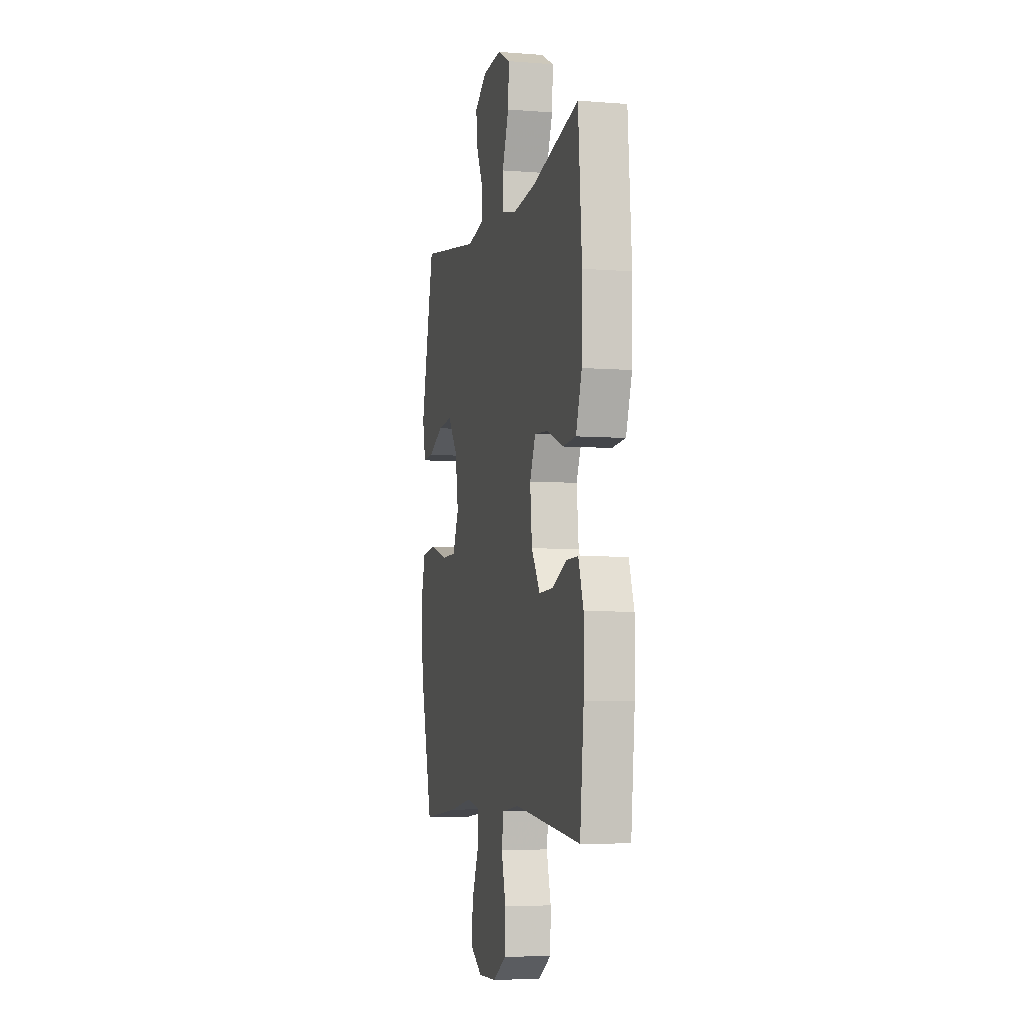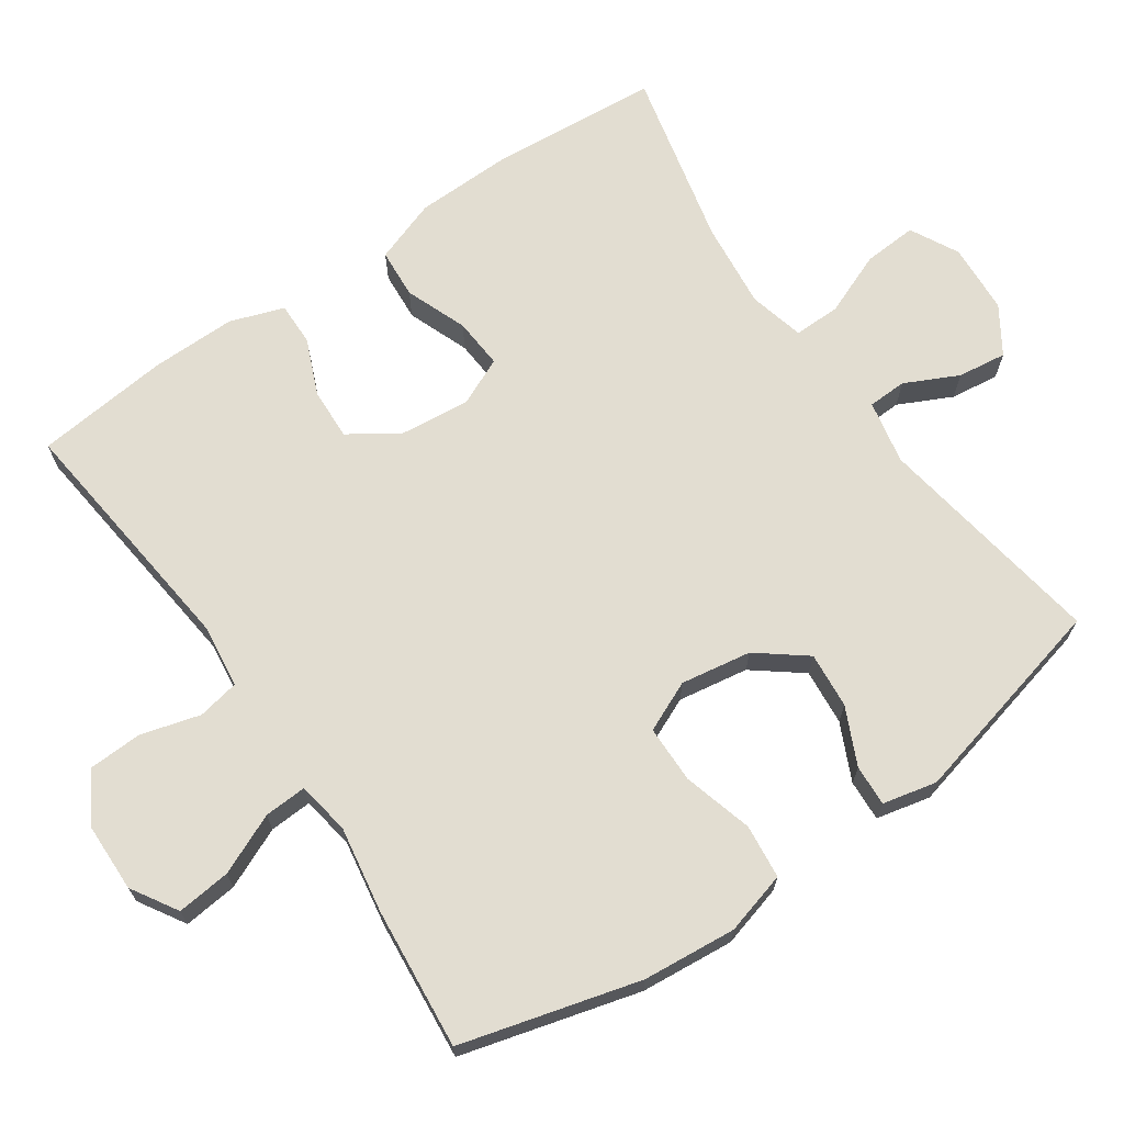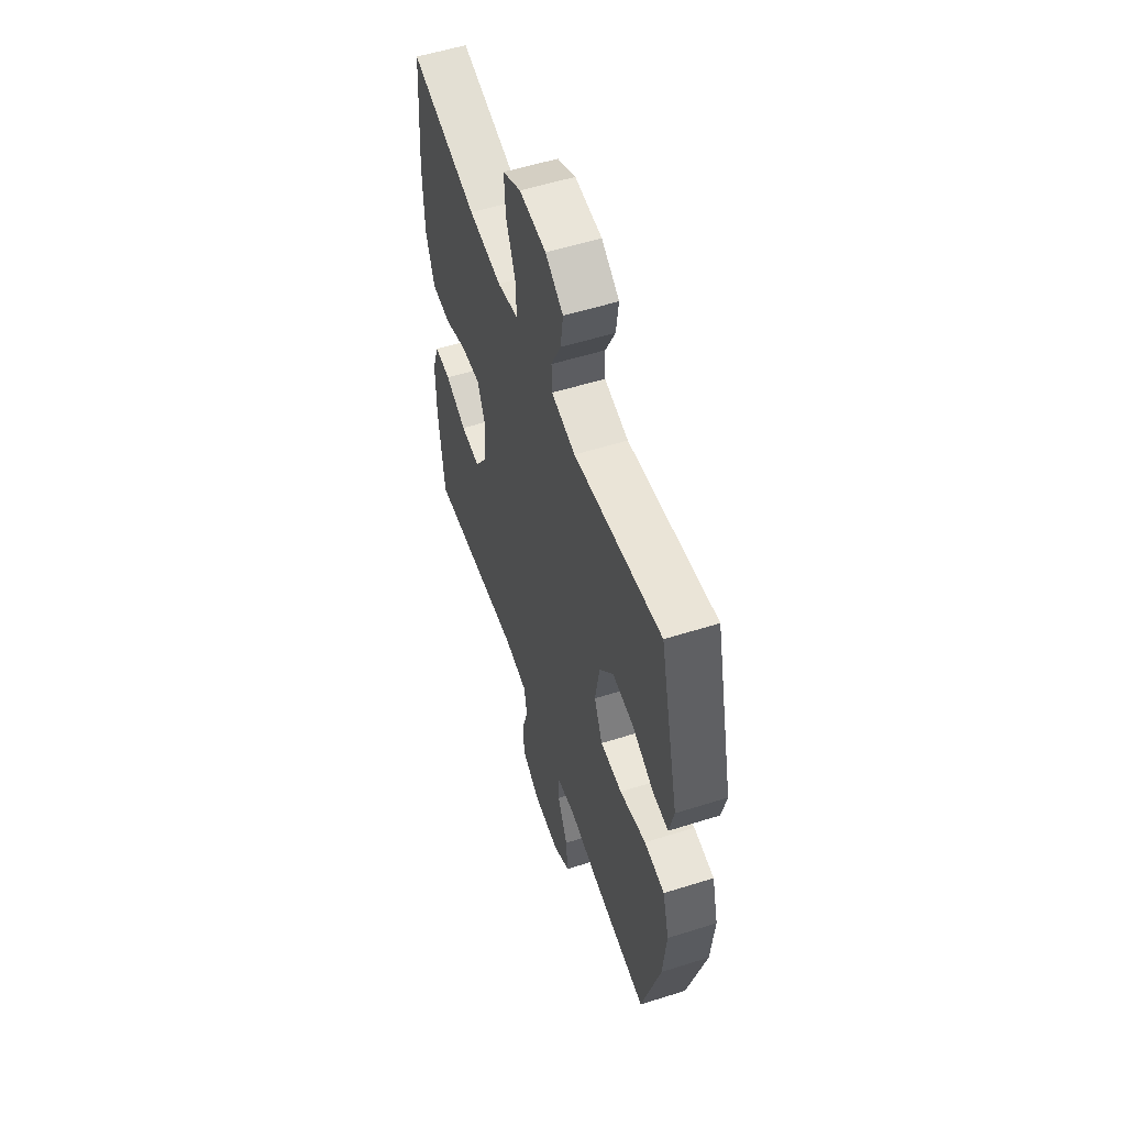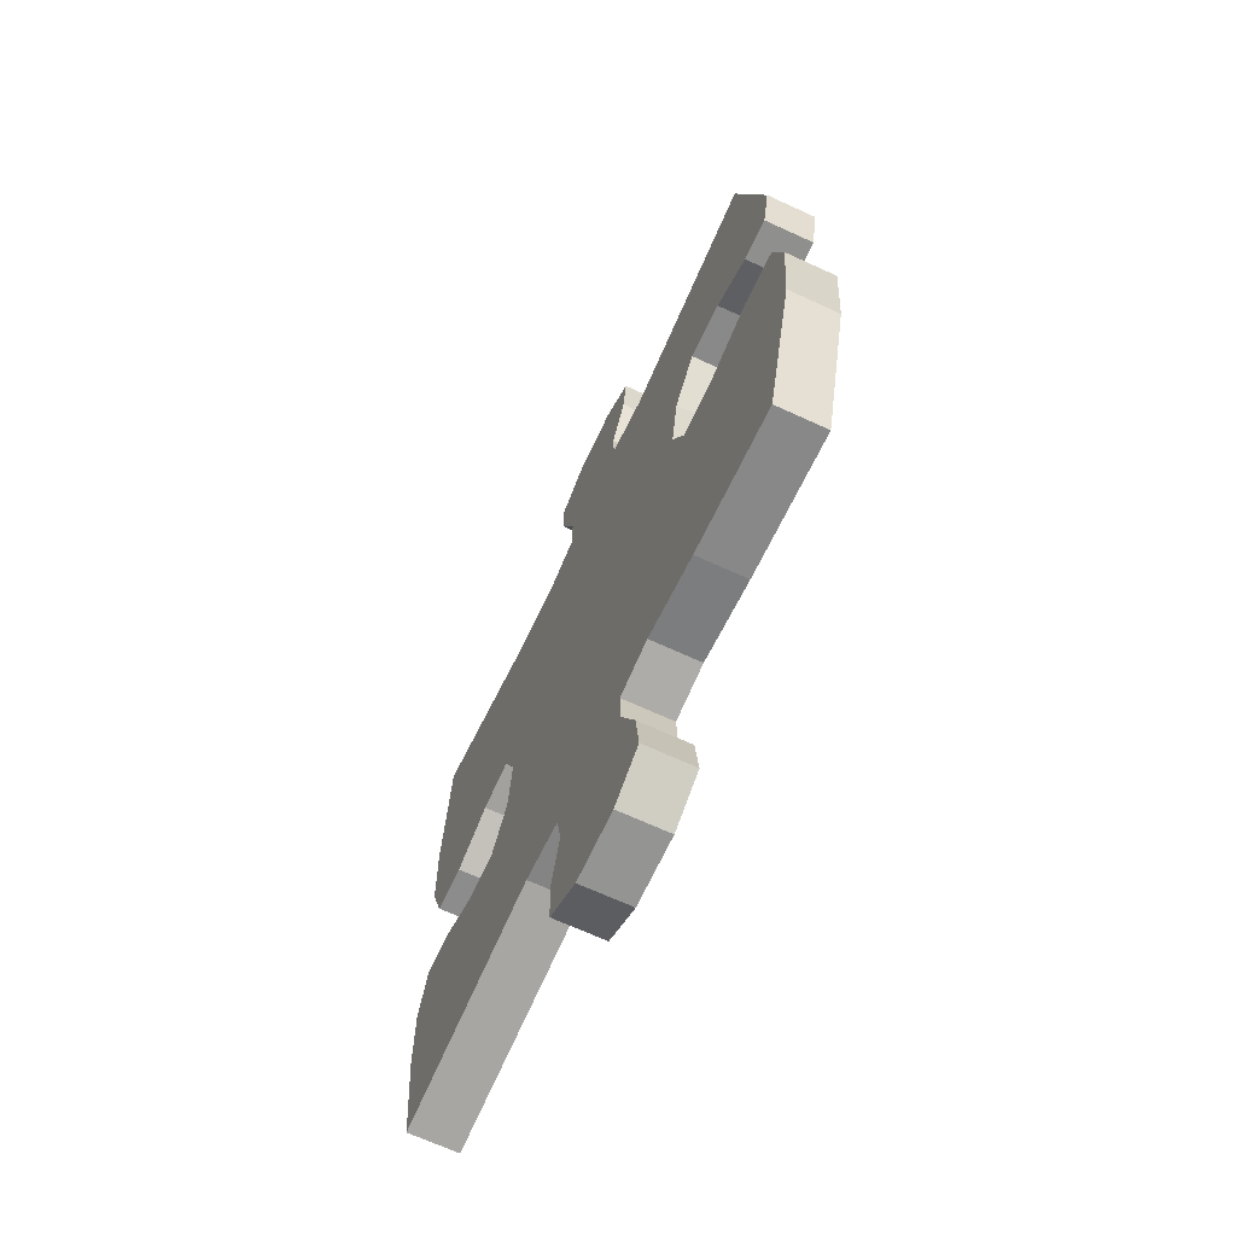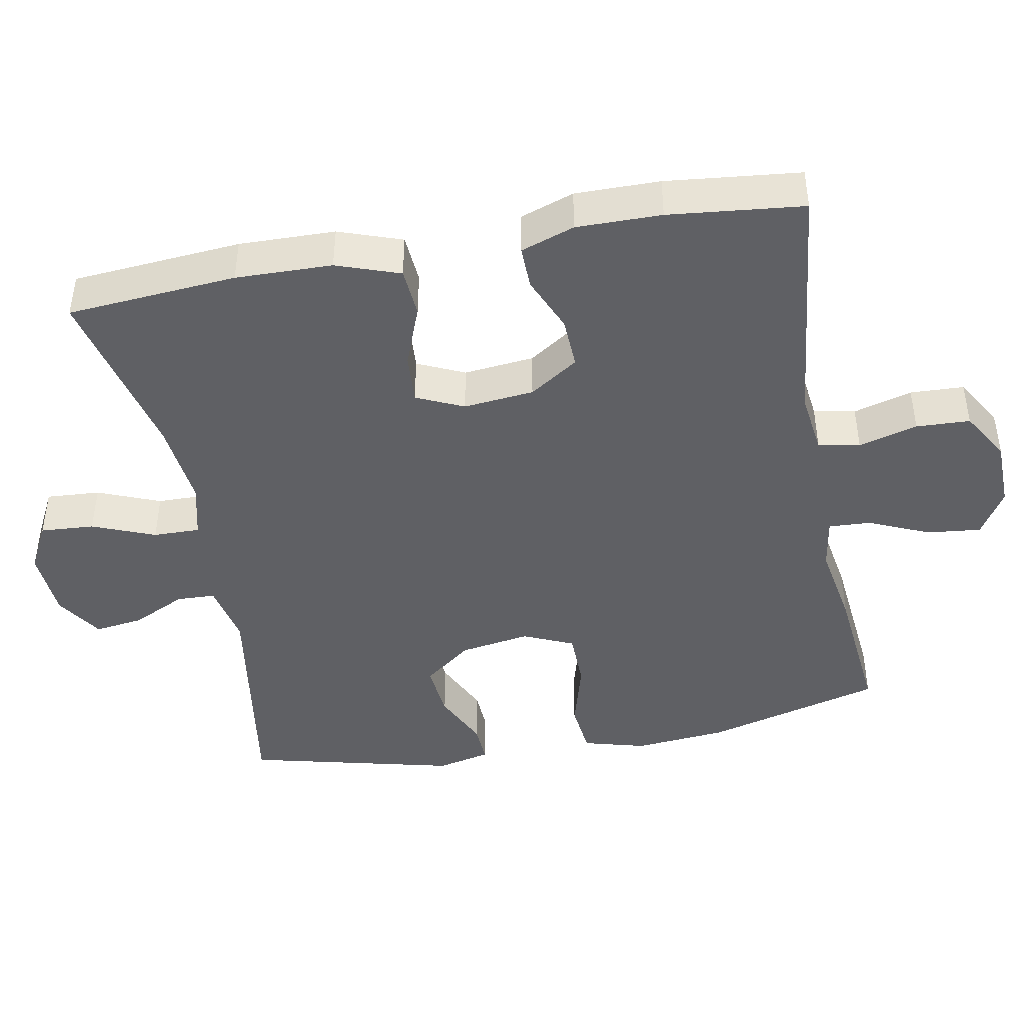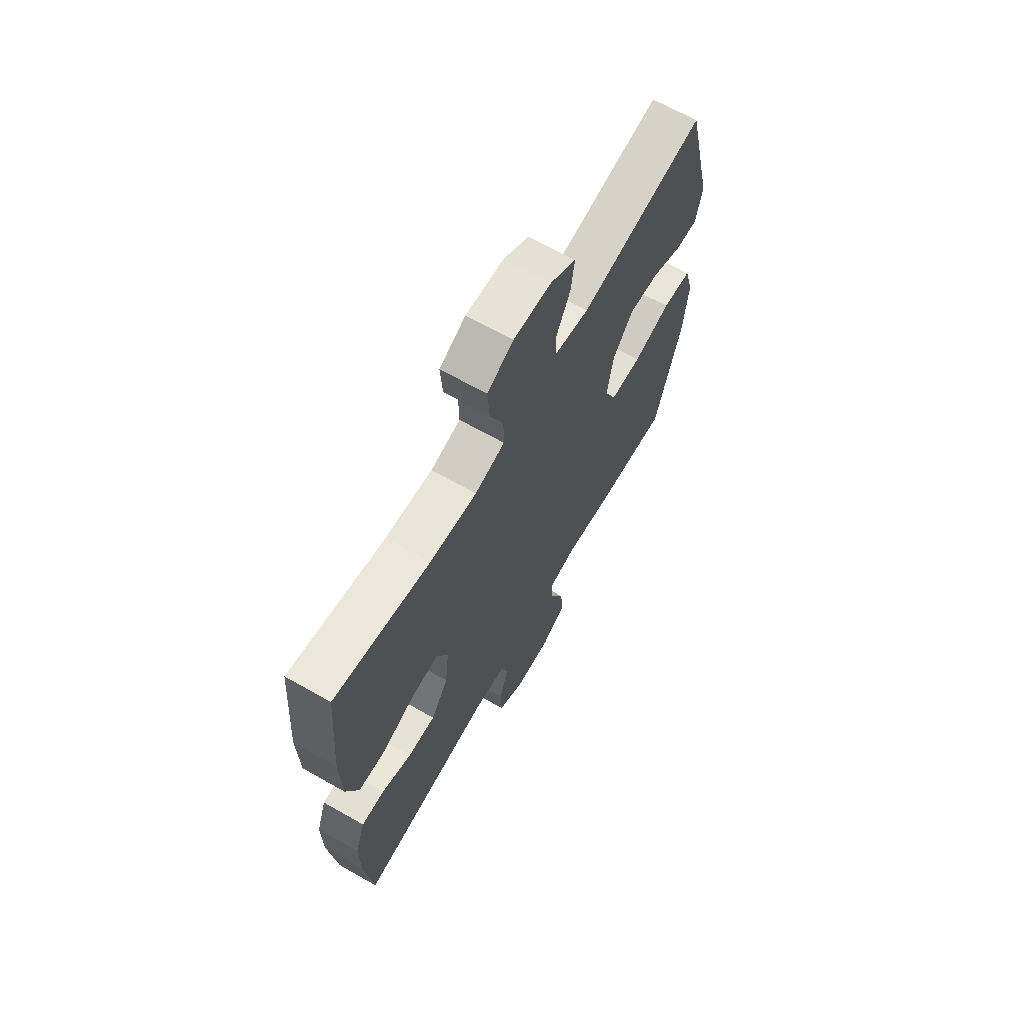
<metadata>
{"format":"obj","ext":"obj","renderer":"f3d","projection":"perspective","resolution":1024,"background":"white","views":[{"elev":-5.7,"azim":76.5,"up":"+Z"},{"elev":68.5,"azim":-124.6,"up":"+Y"},{"elev":55.4,"azim":-108.4,"up":"+Z"},{"elev":-68.2,"azim":-114.7,"up":"+Z"},{"elev":-43.7,"azim":100.6,"up":"+Y"},{"elev":67.2,"azim":119.6,"up":"+Z"}]}
</metadata>
<code>
v -0.5 0.07 -0.5
v -0.567 0.07 -0.253
v -0.579 0.07 -0.123
v -0.555 0.07 -0.036
v -0.48 0.07 -0.028
v -0.383 0.07 -0.055
v -0.303 0.07 -0.054
v -0.272 0.07 0.016
v -0.288 0.07 0.114
v -0.34 0.07 0.181
v -0.418 0.07 0.174
v -0.497 0.07 0.137
v -0.554 0.07 0.134
v -0.571 0.07 0.209
v -0.5 0.07 0.5
v -0.179 0.07 0.449
v -0.091 0.07 0.467
v -0.089 0.07 0.521
v -0.125 0.07 0.595
v -0.134 0.07 0.663
v -0.069 0.07 0.705
v 0.029 0.07 0.711
v 0.096 0.07 0.676
v 0.091 0.07 0.601
v 0.056 0.07 0.514
v 0.055 0.07 0.449
v 0.132 0.07 0.43
v 0.253 0.07 0.443
v 0.5 0.07 0.5
v 0.519 0.07 0.264
v 0.516 0.07 0.13
v 0.485 0.07 0.042
v 0.416 0.07 0.037
v 0.33 0.07 0.07
v 0.26 0.07 0.075
v 0.23 0.07 0.009
v 0.24 0.07 -0.089
v 0.285 0.07 -0.157
v 0.357 0.07 -0.154
v 0.435 0.07 -0.121
v 0.495 0.07 -0.12
v 0.521 0.07 -0.195
v 0.52 0.07 -0.313
v 0.5 0.07 -0.5
v 0.15 0.07 -0.461
v 0.062 0.07 -0.472
v 0.051 0.07 -0.53
v 0.074 0.07 -0.612
v 0.071 0.07 -0.687
v 0.002 0.07 -0.728
v -0.094 0.07 -0.73
v -0.158 0.07 -0.691
v -0.15 0.07 -0.616
v -0.113 0.07 -0.532
v -0.11 0.07 -0.473
v -0.184 0.07 -0.461
v -0.303 0.07 -0.481
v -0.5 0 -0.5
v -0.567 0 -0.253
v -0.579 0 -0.123
v -0.555 0 -0.036
v -0.48 0 -0.028
v -0.383 0 -0.055
v -0.303 0 -0.054
v -0.272 0 0.016
v -0.288 0 0.114
v -0.34 0 0.181
v -0.418 0 0.174
v -0.497 0 0.137
v -0.554 0 0.134
v -0.571 0 0.209
v -0.5 0 0.5
v -0.179 0 0.449
v -0.091 0 0.467
v -0.089 0 0.521
v -0.125 0 0.595
v -0.134 0 0.663
v -0.069 0 0.705
v 0.029 0 0.711
v 0.096 0 0.676
v 0.091 0 0.601
v 0.056 0 0.514
v 0.055 0 0.449
v 0.132 0 0.43
v 0.253 0 0.443
v 0.5 0 0.5
v 0.519 0 0.264
v 0.516 0 0.13
v 0.485 0 0.042
v 0.416 0 0.037
v 0.33 0 0.07
v 0.26 0 0.075
v 0.23 0 0.009
v 0.24 0 -0.089
v 0.285 0 -0.157
v 0.357 0 -0.154
v 0.435 0 -0.121
v 0.495 0 -0.12
v 0.521 0 -0.195
v 0.52 0 -0.313
v 0.5 0 -0.5
v 0.15 0 -0.461
v 0.062 0 -0.472
v 0.051 0 -0.53
v 0.074 0 -0.612
v 0.071 0 -0.687
v 0.002 0 -0.728
v -0.094 0 -0.73
v -0.158 0 -0.691
v -0.15 0 -0.616
v -0.113 0 -0.532
v -0.11 0 -0.473
v -0.184 0 -0.461
v -0.303 0 -0.481
f 56 57 1 2
f 55 56 2 3
f 51 52 53 54
f 51 54 55
f 50 51 55
f 47 48 49 50
f 46 47 50 55
f 45 46 55 3
f 39 40 41 42
f 38 39 42 43
f 31 32 33 34
f 31 34 35
f 28 29 30 31
f 27 28 31 35
f 26 27 35 36
f 22 23 24 25
f 22 25 26
f 21 22 26
f 18 19 20 21
f 17 18 21 26
f 16 17 26 36
f 11 12 13 14
f 10 11 14 15
f 9 10 15 16
f 3 4 5 6
f 3 6 7
f 45 3 7
f 38 43 44 45
f 37 38 45 7
f 36 37 7 8
f 8 9 16 36
f 59 58 114 113
f 60 59 113 112
f 111 110 109 108
f 112 111 108
f 112 108 107
f 107 106 105 104
f 112 107 104 103
f 60 112 103 102
f 99 98 97 96
f 100 99 96 95
f 91 90 89 88
f 92 91 88
f 88 87 86 85
f 92 88 85 84
f 93 92 84 83
f 82 81 80 79
f 83 82 79
f 83 79 78
f 78 77 76 75
f 83 78 75 74
f 93 83 74 73
f 71 70 69 68
f 72 71 68 67
f 73 72 67 66
f 63 62 61 60
f 64 63 60
f 64 60 102
f 102 101 100 95
f 64 102 95 94
f 65 64 94 93
f 93 73 66 65
f 1 58 59 2
f 2 59 60 3
f 3 60 61 4
f 4 61 62 5
f 5 62 63 6
f 6 63 64 7
f 7 64 65 8
f 8 65 66 9
f 9 66 67 10
f 10 67 68 11
f 11 68 69 12
f 12 69 70 13
f 13 70 71 14
f 14 71 72 15
f 15 72 73 16
f 16 73 74 17
f 17 74 75 18
f 18 75 76 19
f 19 76 77 20
f 20 77 78 21
f 21 78 79 22
f 22 79 80 23
f 23 80 81 24
f 24 81 82 25
f 25 82 83 26
f 26 83 84 27
f 27 84 85 28
f 28 85 86 29
f 29 86 87 30
f 30 87 88 31
f 31 88 89 32
f 32 89 90 33
f 33 90 91 34
f 34 91 92 35
f 35 92 93 36
f 36 93 94 37
f 37 94 95 38
f 38 95 96 39
f 39 96 97 40
f 40 97 98 41
f 41 98 99 42
f 42 99 100 43
f 43 100 101 44
f 44 101 102 45
f 45 102 103 46
f 46 103 104 47
f 47 104 105 48
f 48 105 106 49
f 49 106 107 50
f 50 107 108 51
f 51 108 109 52
f 52 109 110 53
f 53 110 111 54
f 54 111 112 55
f 55 112 113 56
f 56 113 114 57
f 57 114 58 1

</code>
